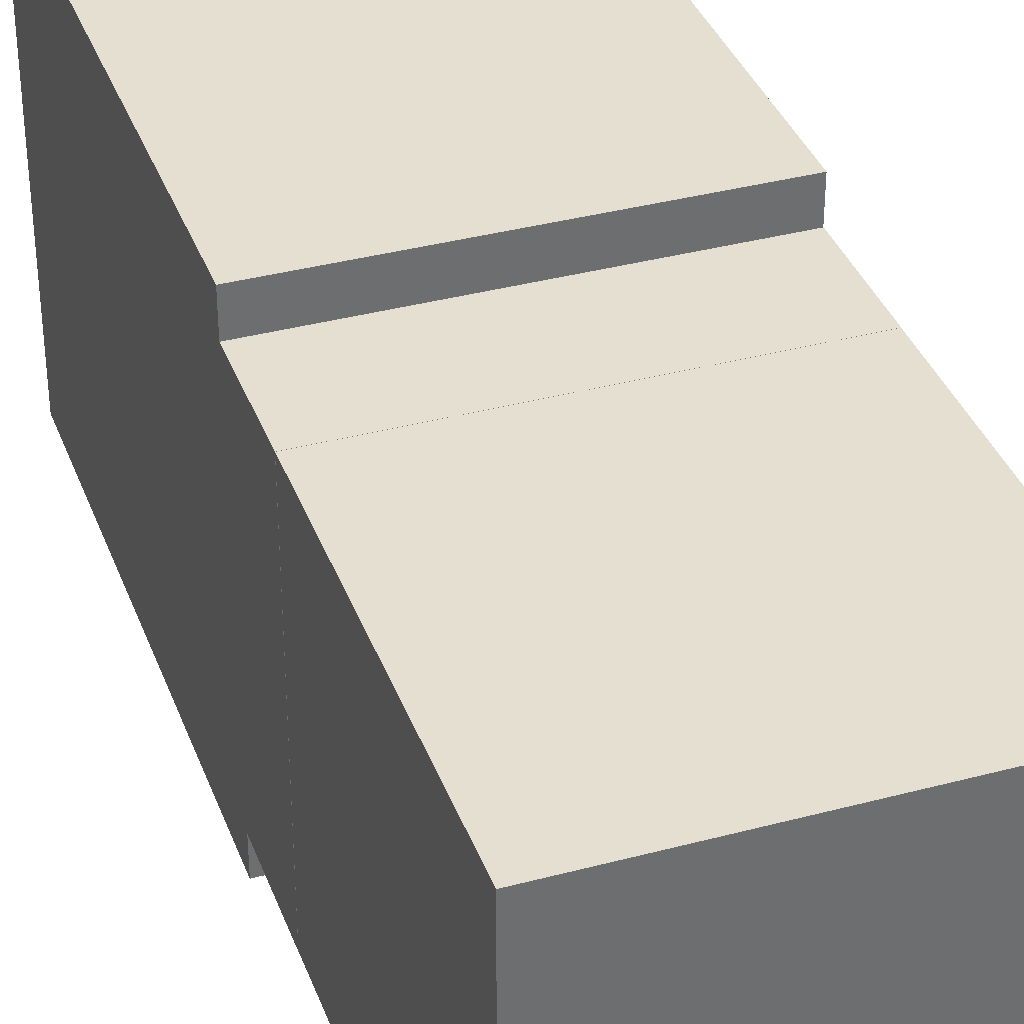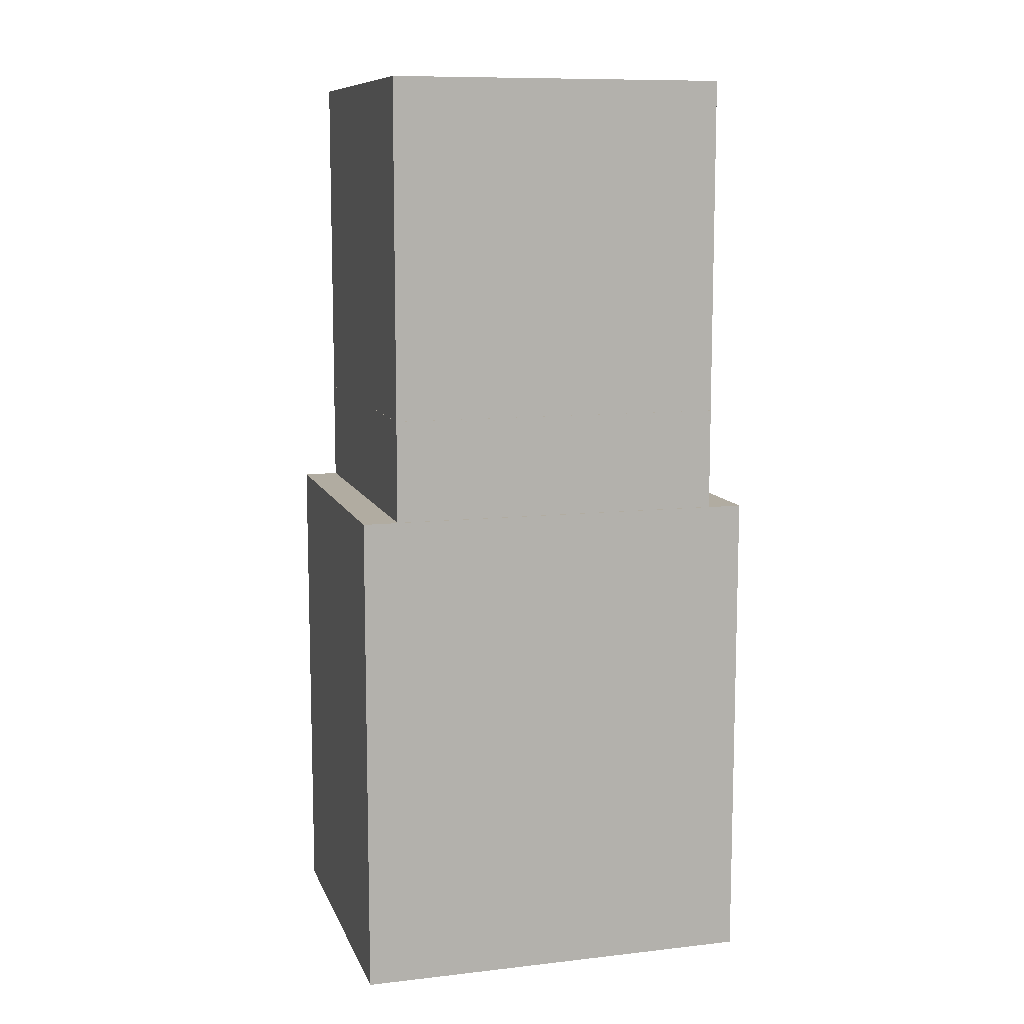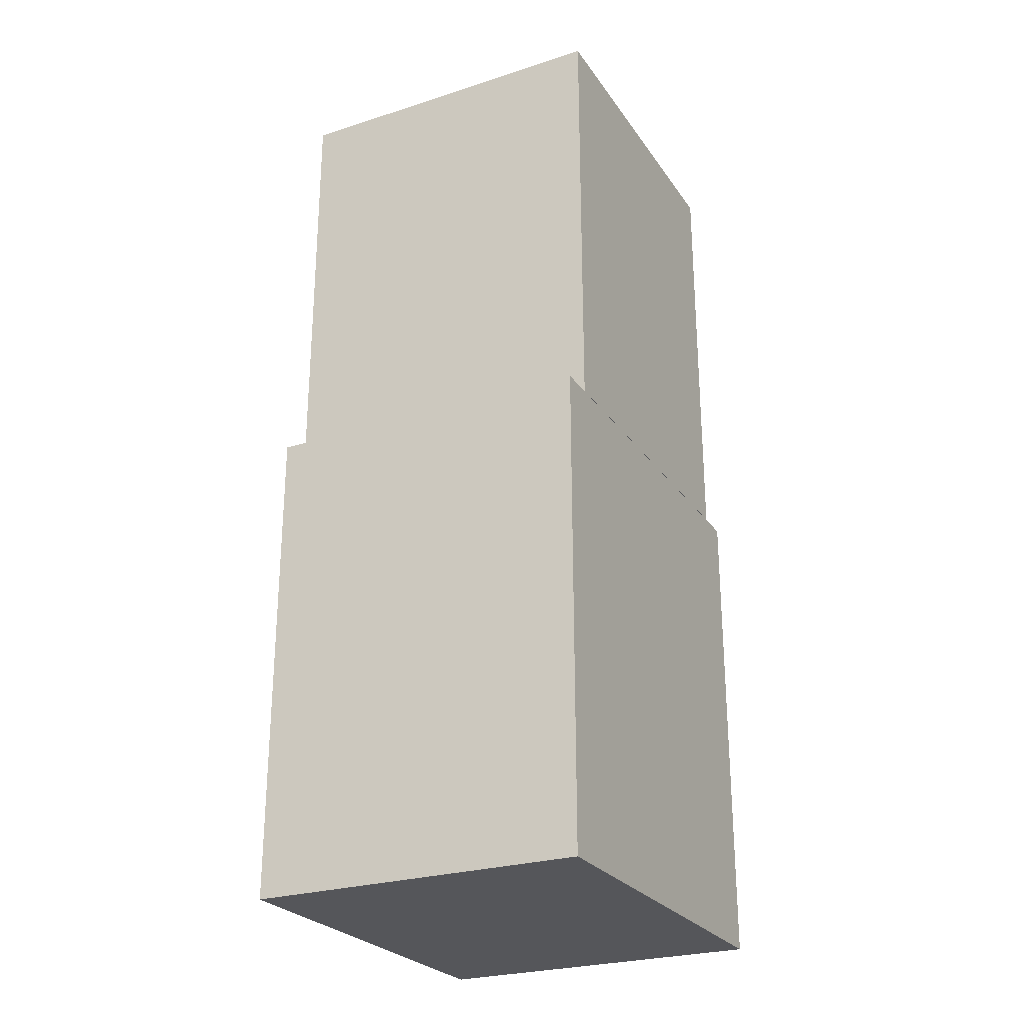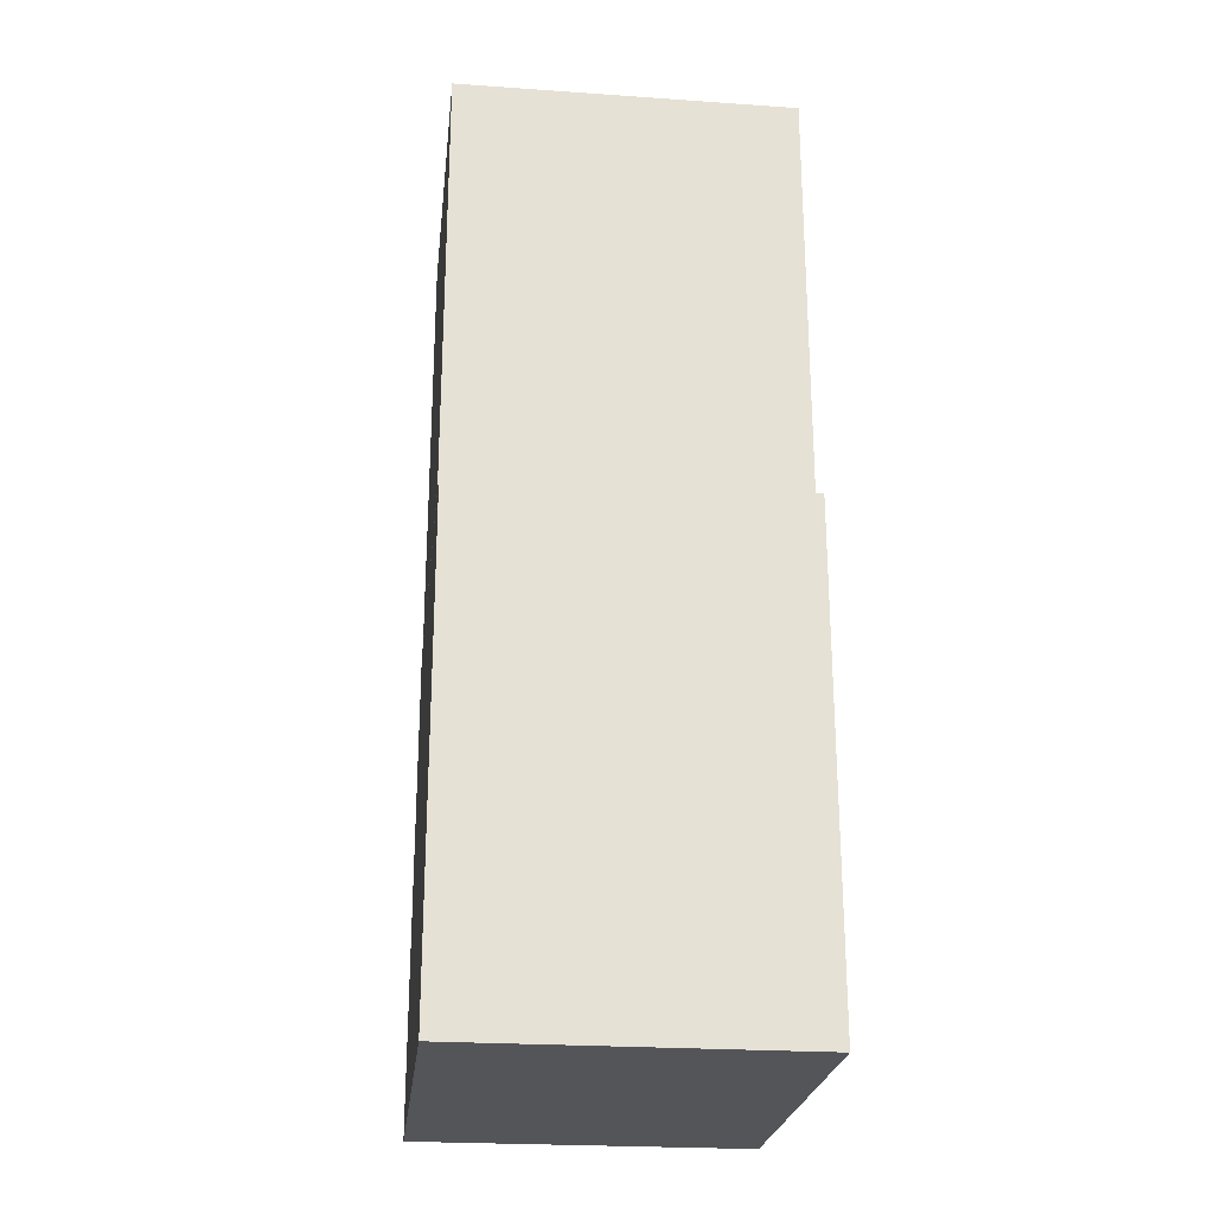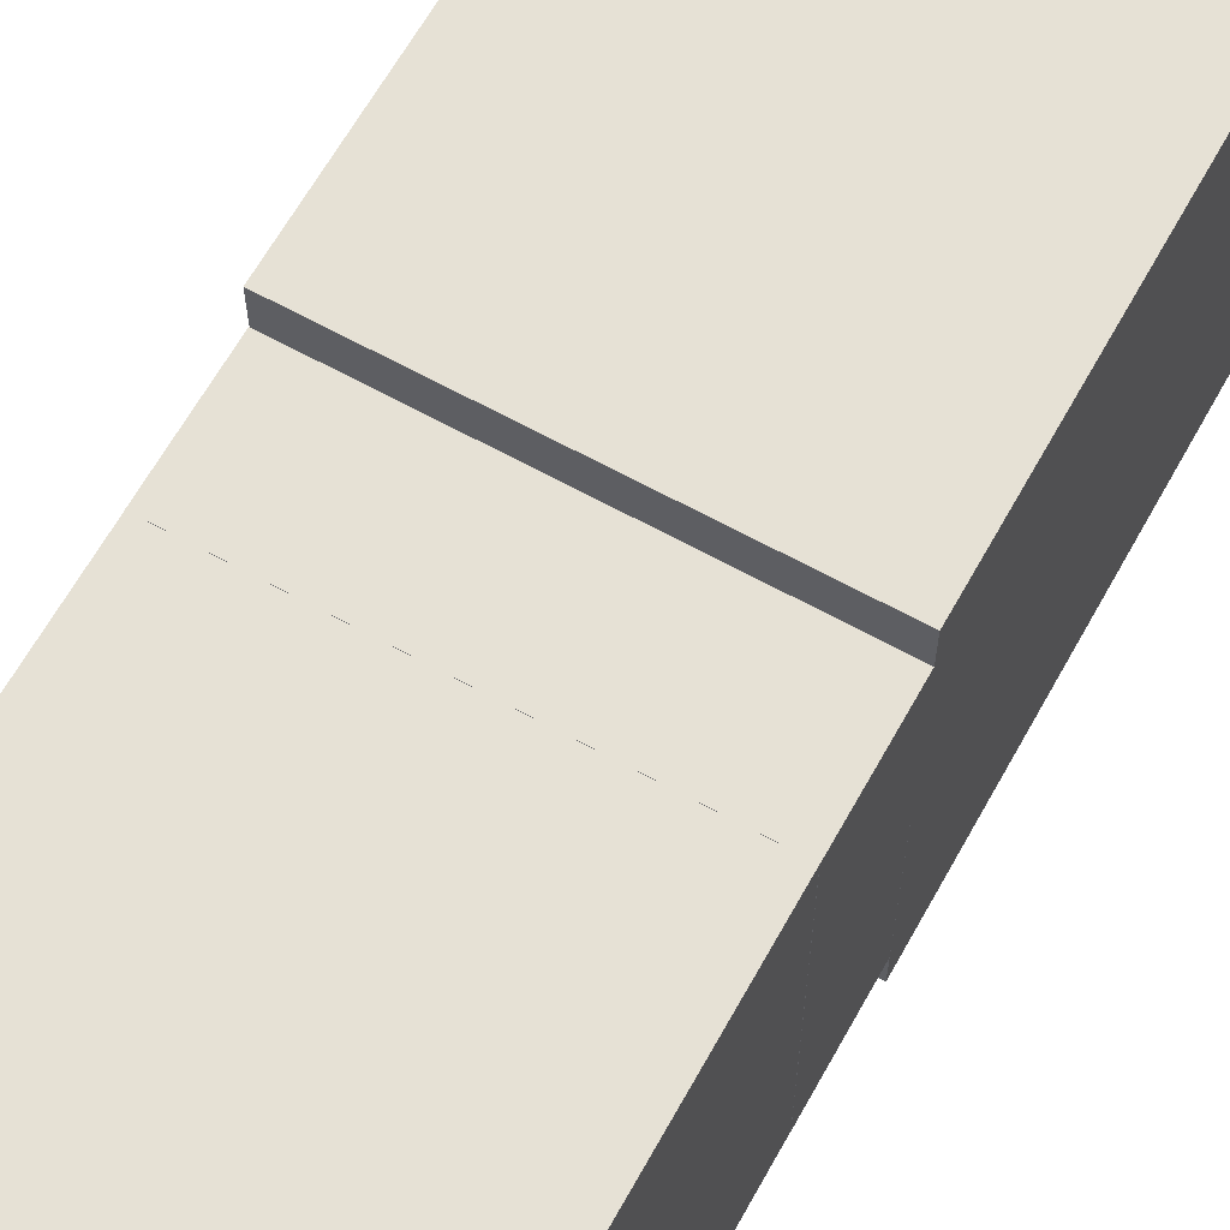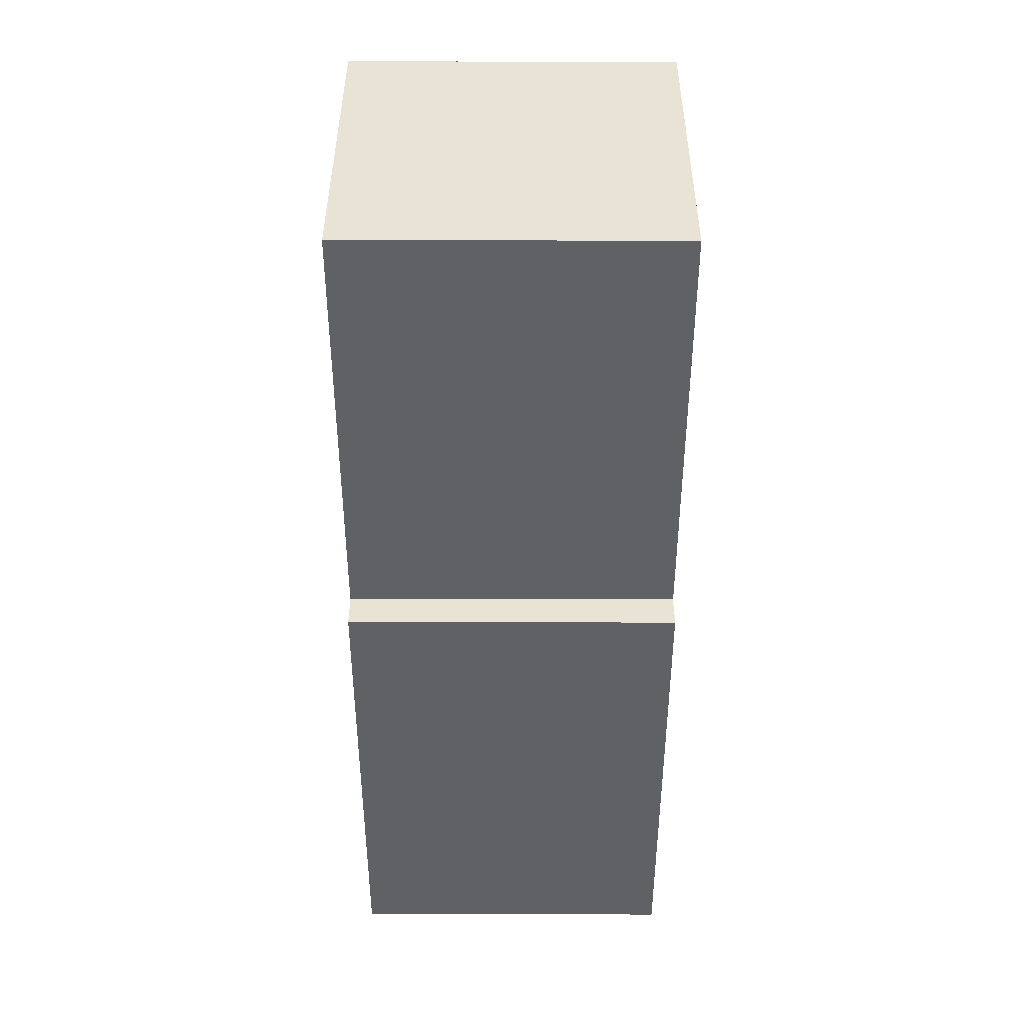
<metadata>
{"format":"obj","ext":"obj","renderer":"f3d","projection":"perspective","resolution":1024,"background":"white","views":[{"elev":36.6,"azim":160.9,"up":"+Z"},{"elev":10.2,"azim":74.0,"up":"+Y"},{"elev":-26.1,"azim":26.9,"up":"+Y"},{"elev":-24.4,"azim":-6.5,"up":"+Y"},{"elev":64.4,"azim":-150.9,"up":"+Z"},{"elev":41.0,"azim":0.1,"up":"+Y"}]}
</metadata>
<code>
g default
v -0.3184 0.0971 0.3184
v 0.3184 0.0971 0.3184
v -0.3184 0.7338 0.3184
v 0.3184 0.7338 0.3184
v -0.3184 0.7338 -0.3184
v 0.3184 0.7338 -0.3184
v -0.3184 0.0971 -0.3184
v 0.3184 0.0971 -0.3184
g pCube3
f 1 2 4 3
f 3 4 6 5
f 5 6 8 7
f 7 8 2 1
f 2 8 6 4
f 7 1 3 5
g default
v -0.3185 -0.097 0.3185
v 0.3185 -0.097 0.3185
v -0.3185 0.097 0.3185
v 0.3185 0.097 0.3185
v -0.3185 0.097 -0.3185
v 0.3185 0.097 -0.3185
v -0.3185 -0.097 -0.3185
v 0.3185 -0.097 -0.3185
g pCube4
f 9 10 12 11
f 11 12 14 13
f 13 14 16 15
f 15 16 10 9
f 10 16 14 12
f 15 9 11 13
g default
v -0.3184 -1.027 0.3842
v 0.3184 -1.027 0.3842
v -0.3184 -0.09756 0.3842
v 0.3184 -0.09756 0.3842
v -0.3184 -0.09756 -0.3842
v 0.3184 -0.09756 -0.3842
v -0.3184 -1.027 -0.3842
v 0.3184 -1.027 -0.3842
g pasted__pCube3 group2
f 17 18 20 19
f 19 20 22 21
f 21 22 24 23
f 23 24 18 17
f 18 24 22 20
f 23 17 19 21

</code>
